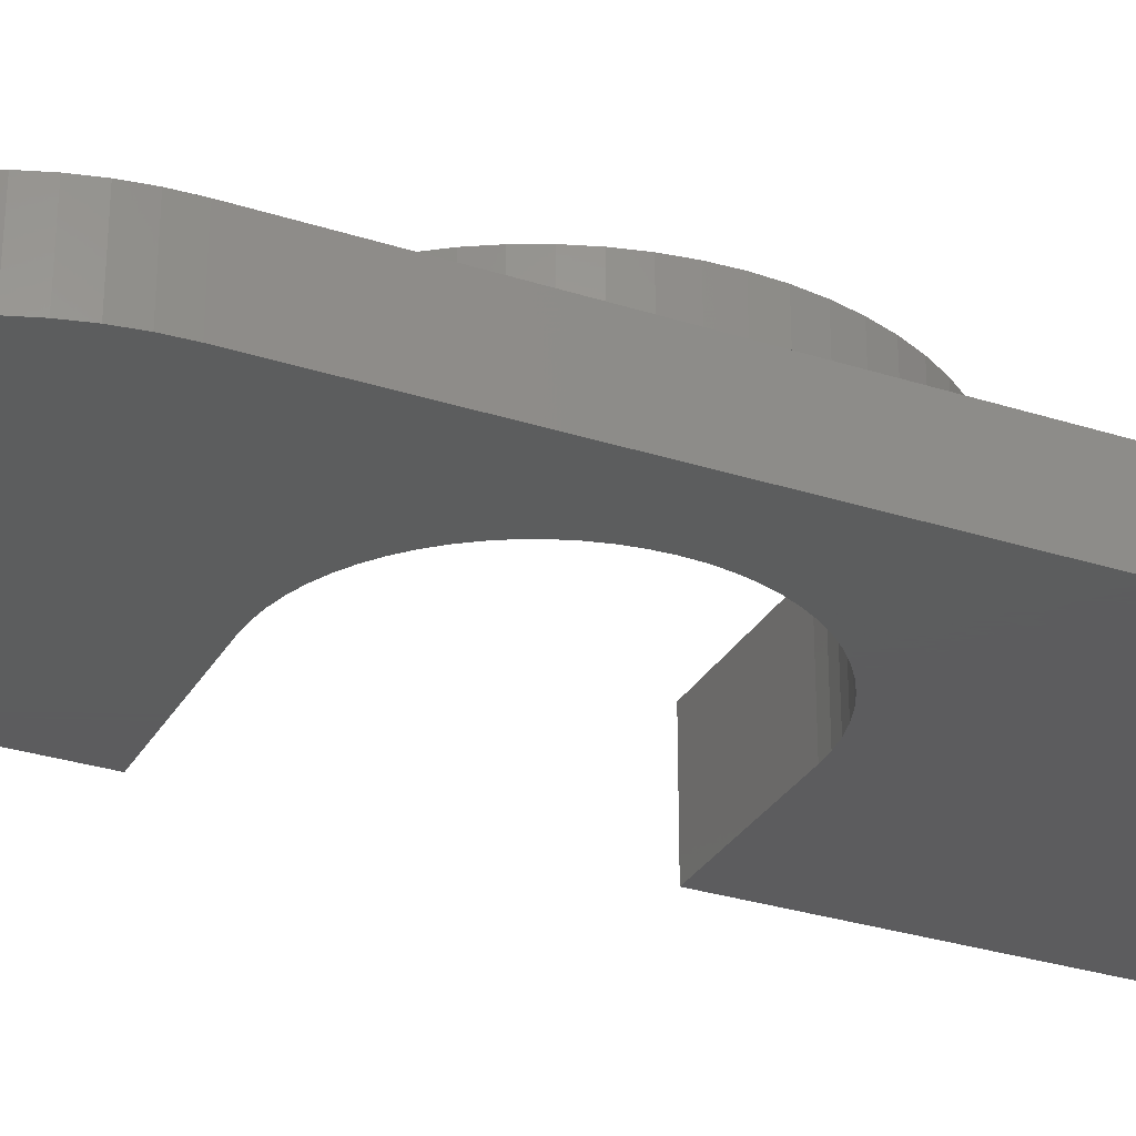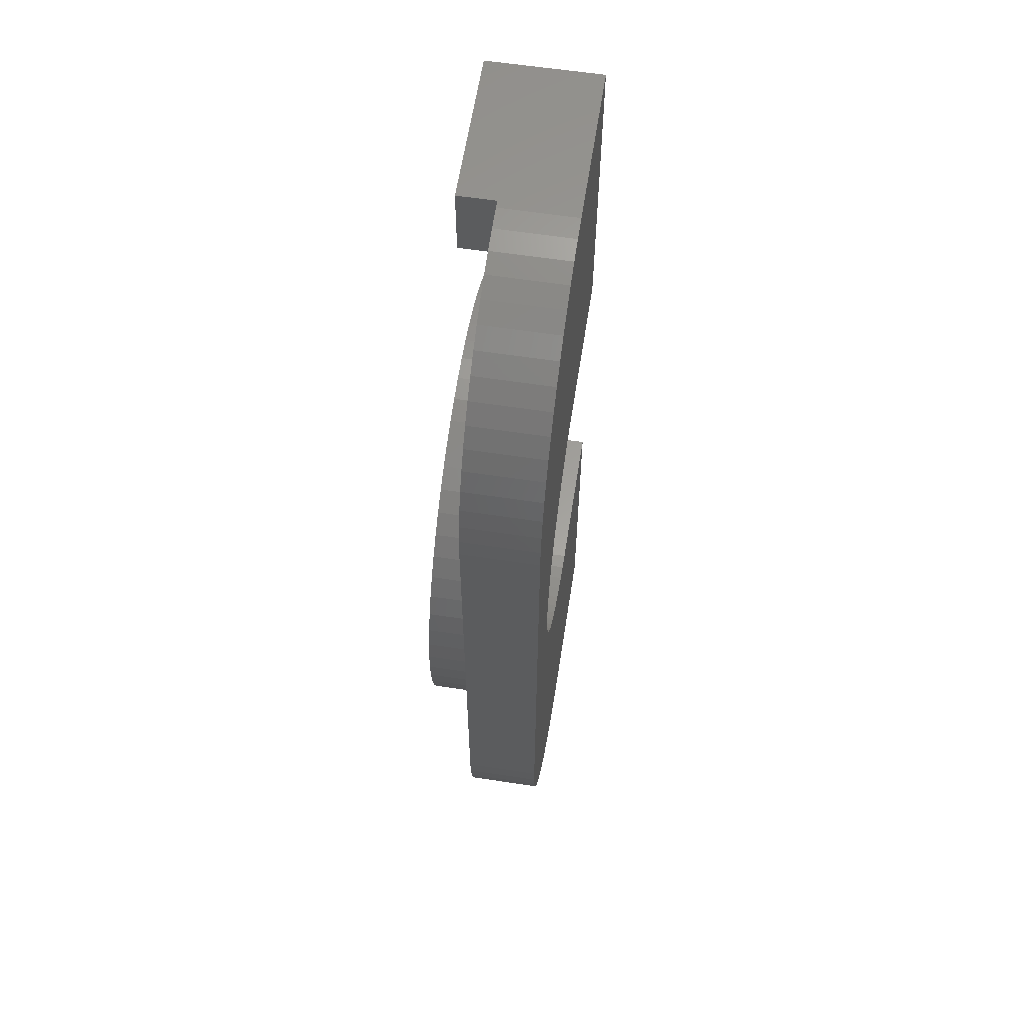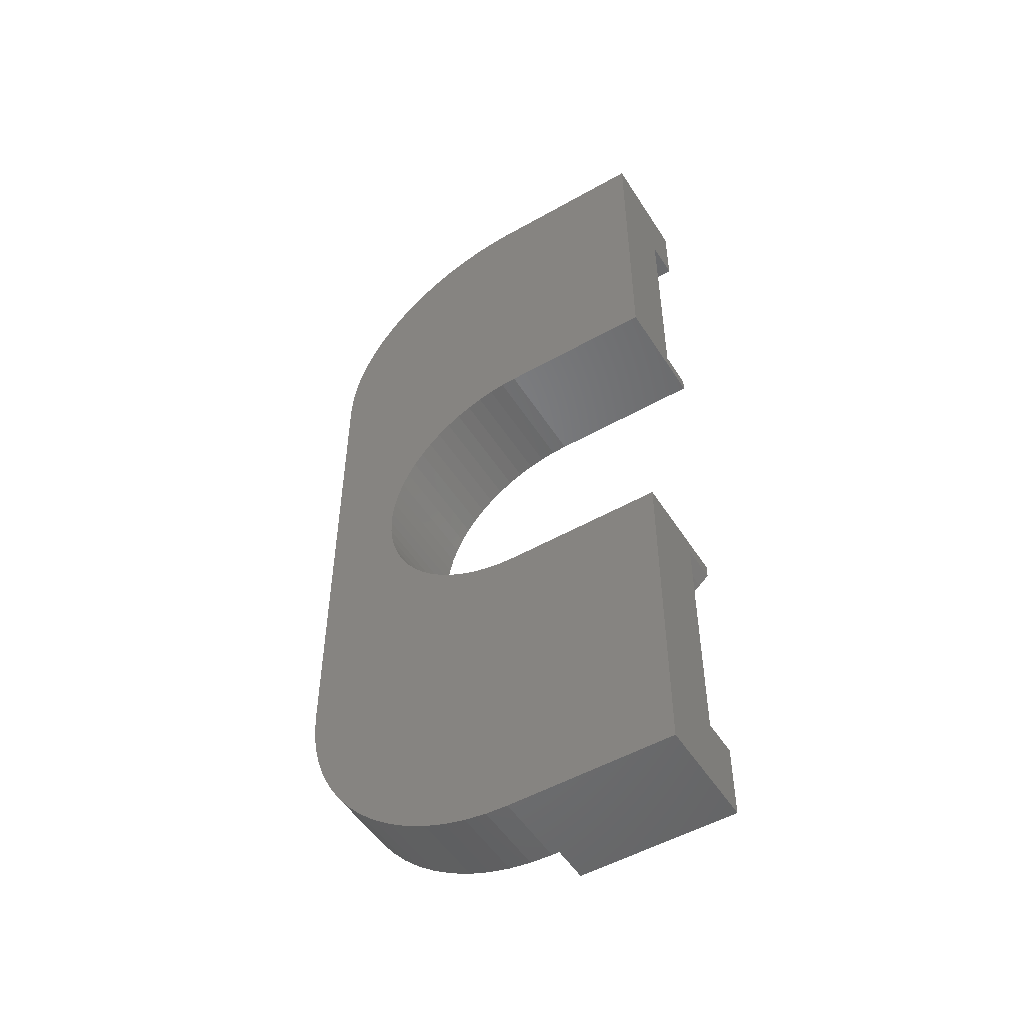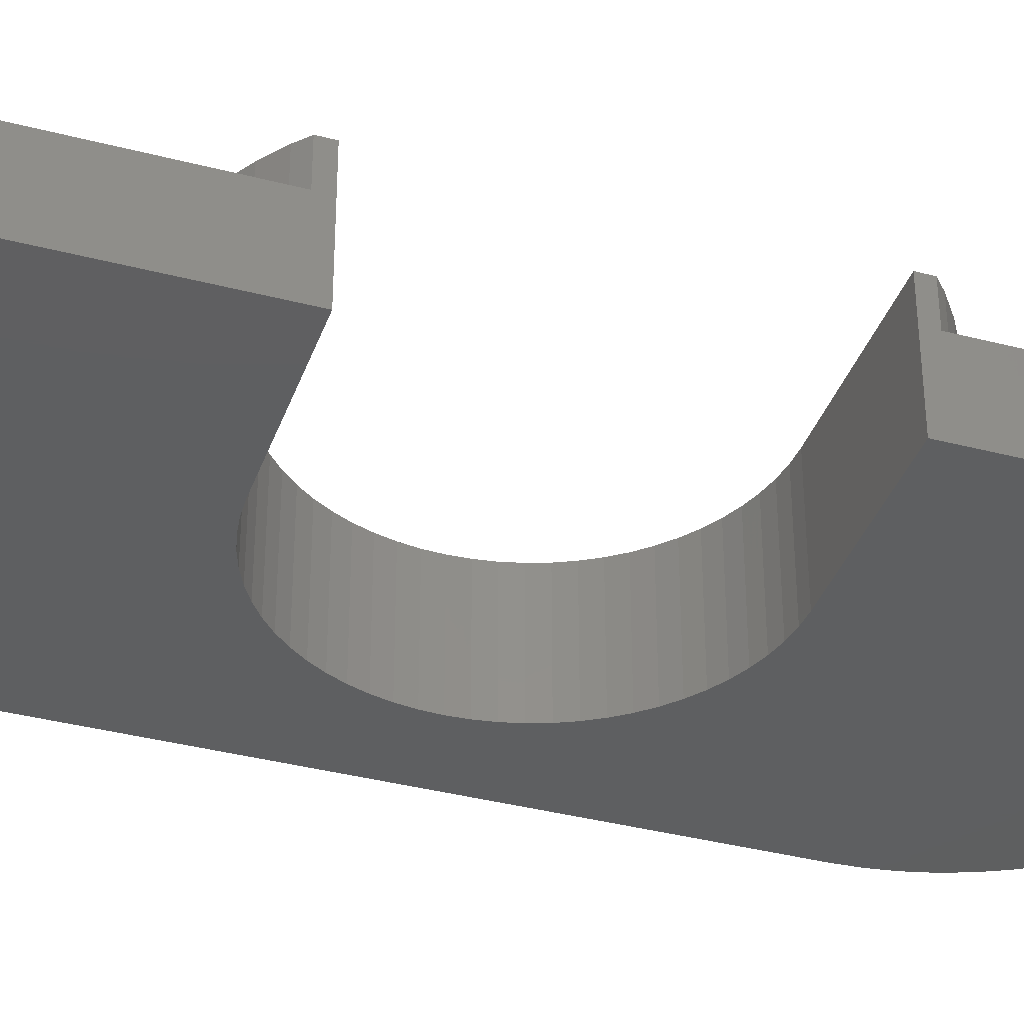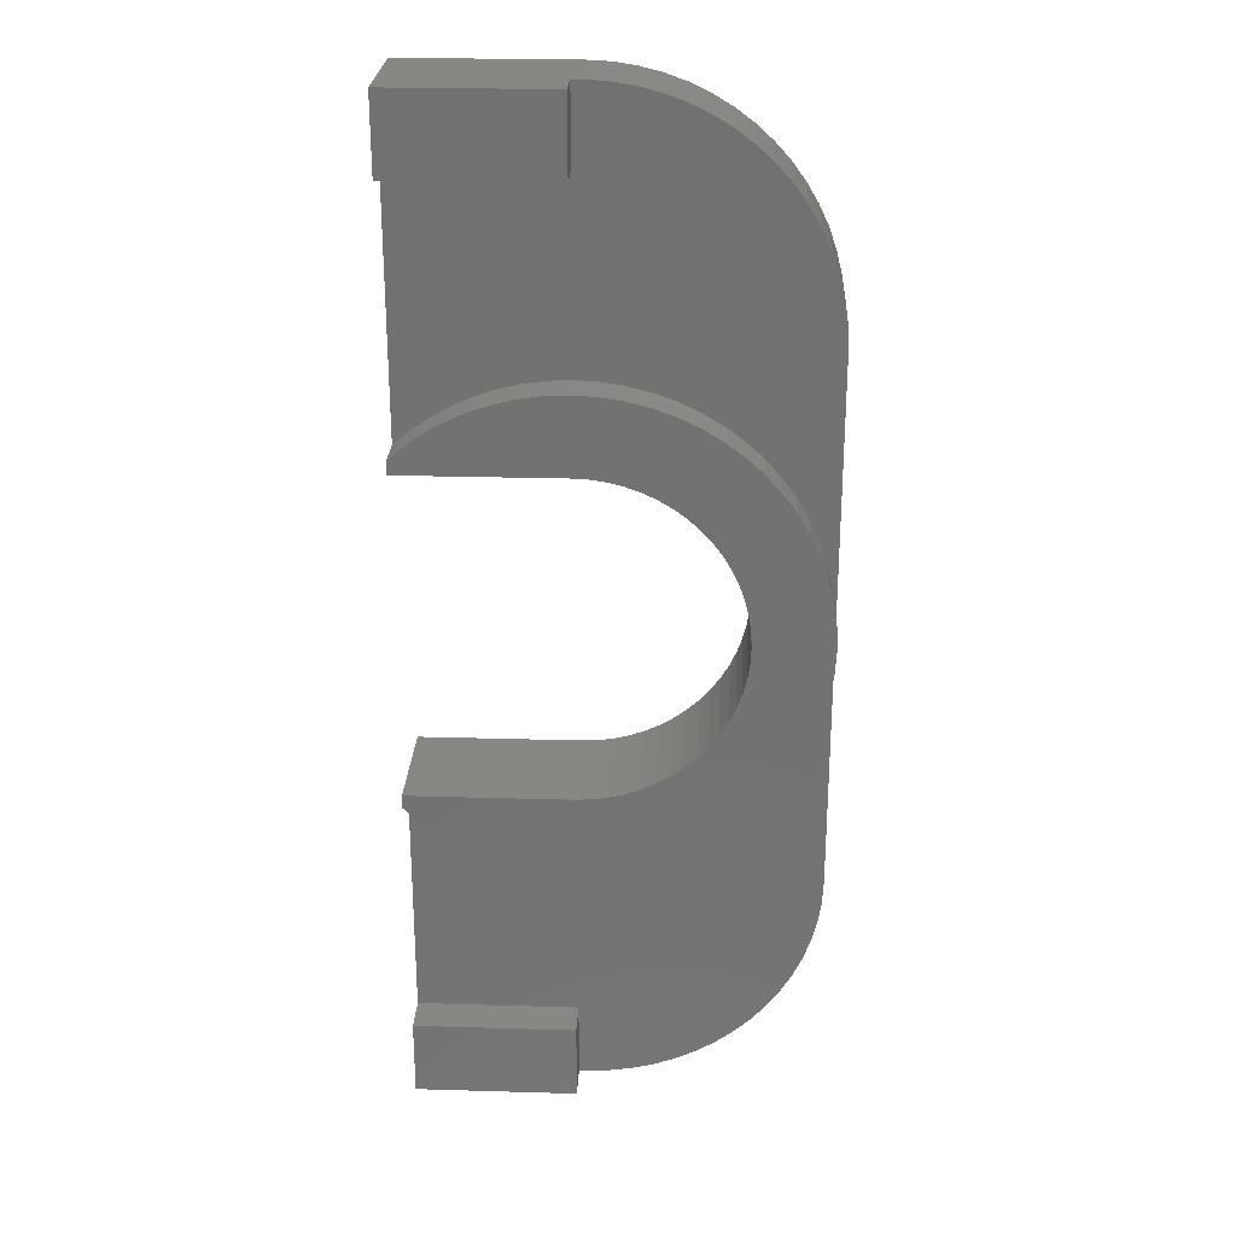
<metadata>
{"format":"stl","ext":"stl","renderer":"f3d","projection":"perspective","resolution":1024,"background":"white","views":[{"elev":-30.1,"azim":64.9,"up":"+Z"},{"elev":61.0,"azim":98.8,"up":"+Y"},{"elev":-51.5,"azim":-148.4,"up":"+Y"},{"elev":-37.5,"azim":-108.5,"up":"+Z"},{"elev":25.6,"azim":2.7,"up":"+Y"}]}
</metadata>
<code>
# stl→obj: 256 verts, 508 faces
v -4.2 -6.5 2
v -4.2 -6.5 0
v -4.2 -11 2
v -4.2 -13 0
v -4.2 -13 3
v -4.2 -11 3
v 0.2 -13 0
v 0 -13 2
v 0.2 -13 2
v 0 -13 3
v -4.2 -4.2 0
v 0 -4.2 0
v 0.4117 -4.18 0
v 0.8194 -4.119 0
v 1.219 -4.019 0
v 1.607 -3.88 0
v 1.98 -3.704 0
v 2.333 -3.492 0
v 2.664 -3.247 0
v 2.97 -2.97 0
v 3.247 -2.664 0
v 3.492 -2.333 0
v 3.704 -1.98 0
v 3.88 -1.607 0
v 4.019 -1.219 0
v 3.88 1.607 0
v 0.2 13 0
v 4.019 1.219 0
v 3.704 1.98 0
v 3.247 2.664 0
v -4.2 13 0
v 3.492 2.333 0
v 2.97 2.97 0
v 2.664 3.247 0
v 2.333 3.492 0
v 1.98 3.704 0
v 1.219 4.019 0
v -4.2 6.5 0
v 1.607 3.88 0
v 0.8194 4.119 0
v 0.4117 4.18 0
v 0 4.2 0
v -4.2 4.2 0
v 0.7881 12.97 0
v 1.371 12.88 0
v 4.119 0.8194 0
v 1.942 12.74 0
v 2.496 12.54 0
v 4.18 0.4117 0
v 3.028 12.29 0
v 3.533 11.99 0
v 4.006 11.64 0
v 4.2 0 0
v 4.443 11.24 0
v 4.838 10.81 0
v 4.18 -0.4117 0
v 5.189 10.33 0
v 5.492 9.828 0
v 5.743 9.296 0
v 4.119 -0.8194 0
v 5.942 8.742 0
v 6.085 8.171 0
v 6.171 7.588 0
v 6.2 7 0
v 6.2 -7 0
v 6.171 -7.588 0
v 6.085 -8.171 0
v 5.942 -8.742 0
v 5.743 -9.296 0
v 5.492 -9.828 0
v 5.189 -10.33 0
v 4.838 -10.81 0
v 4.443 -11.24 0
v 4.006 -11.64 0
v 3.533 -11.99 0
v 3.028 -12.29 0
v 2.496 -12.54 0
v 1.942 -12.74 0
v 1.371 -12.88 0
v 0.7881 -12.97 0
v -4.2 -4.551 2
v -4.2 -4.551 3
v -4.2 -4.2 3
v 0 -11 2
v 1.942 -12.74 2
v 0.7881 -12.97 2
v 1.371 -12.88 2
v 2.496 -12.54 2
v 3.028 -12.29 2
v 3.533 -11.99 2
v 4.006 -11.64 2
v 4.443 -11.24 2
v 4.838 -10.81 2
v 5.189 -10.33 2
v 5.492 -9.828 2
v 5.743 -9.296 2
v 5.942 -8.742 2
v 6.085 -8.171 2
v 6.171 -7.588 2
v 6.2 -7 2
v 6.2 0 2
v 6.17 -0.6077 2
v 3.933 4.793 2
v 6.2 7 2
v 6.171 7.588 2
v -1.21 -6.081 2
v -1.8 -5.933 2
v 1.21 6.081 2
v 1.8 5.933 2
v 4.006 11.64 2
v -3.933 -4.793 2
v 0 6.2 2
v 0.6077 6.17 2
v 2.496 12.54 2
v 0 11 2
v -1.8 5.933 2
v -1.21 6.081 2
v -0.6077 6.17 2
v 1.942 12.74 2
v 1.371 12.88 2
v 0.7881 12.97 2
v 0.2 13 2
v 2.373 5.728 2
v 5.492 9.828 2
v 5.189 10.33 2
v 2.923 5.468 2
v 3.533 11.99 2
v 3.028 12.29 2
v 4.838 10.81 2
v 4.443 11.24 2
v -2.373 -5.728 2
v 3.445 5.155 2
v 6.085 8.171 2
v 5.942 8.742 2
v 5.743 9.296 2
v 4.384 4.384 2
v 6.081 -1.21 2
v 5.933 -1.8 2
v 4.793 3.933 2
v 0 -6.2 2
v -0.6077 -6.17 2
v 5.155 3.445 2
v 5.468 2.923 2
v 5.728 2.373 2
v 5.933 1.8 2
v 6.081 1.21 2
v 6.17 0.6077 2
v 5.728 -2.373 2
v 5.468 -2.923 2
v 5.155 -3.445 2
v 4.793 -3.933 2
v -2.923 -5.468 2
v -3.445 -5.155 2
v 4.384 -4.384 2
v 3.933 -4.793 2
v 3.445 -5.155 2
v 2.923 -5.468 2
v 2.373 -5.728 2
v 1.8 -5.933 2
v 1.21 -6.081 2
v 0.6077 -6.17 2
v 0 13 2
v -2.373 5.728 2
v -2.923 5.468 2
v -3.445 5.155 2
v -3.933 4.793 2
v -4.2 4.551 2
v -4.2 6.5 2
v -4.2 11 2
v 0 -11 3
v -4.2 13 3
v 0 13 3
v -4.2 11 3
v -4.2 4.2 3
v -4.2 4.551 3
v 0 4.2 3
v 0.4117 4.18 3
v 0.8194 4.119 3
v 1.219 4.019 3
v 1.607 3.88 3
v 1.98 3.704 3
v 2.333 3.492 3
v 2.664 3.247 3
v 2.97 2.97 3
v 3.247 2.664 3
v 3.492 2.333 3
v 3.704 1.98 3
v 3.88 1.607 3
v 4.019 1.219 3
v 4.119 0.8194 3
v 4.18 0.4117 3
v 4.2 0 3
v 4.18 -0.4117 3
v 4.119 -0.8194 3
v 4.019 -1.219 3
v 3.88 -1.607 3
v 3.704 -1.98 3
v 3.492 -2.333 3
v 3.247 -2.664 3
v 2.97 -2.97 3
v 2.664 -3.247 3
v 2.333 -3.492 3
v 1.98 -3.704 3
v 1.607 -3.88 3
v 1.219 -4.019 3
v 0.8194 -4.119 3
v 0.4117 -4.18 3
v 0 -4.2 3
v -3.933 -4.793 3
v -2.923 -5.468 3
v -3.445 -5.155 3
v -2.373 -5.728 3
v -1.8 -5.933 3
v -1.21 -6.081 3
v -0.6077 -6.17 3
v 0 -6.2 3
v 0.6077 -6.17 3
v 1.21 -6.081 3
v 1.8 -5.933 3
v 2.373 -5.728 3
v 2.923 -5.468 3
v 3.445 -5.155 3
v 3.933 -4.793 3
v 4.384 -4.384 3
v 4.793 -3.933 3
v 5.155 -3.445 3
v 5.468 -2.923 3
v 5.728 -2.373 3
v 5.933 -1.8 3
v 6.081 -1.21 3
v 6.17 -0.6077 3
v 6.2 0 3
v 6.17 0.6077 3
v 6.081 1.21 3
v 5.933 1.8 3
v 5.728 2.373 3
v 5.468 2.923 3
v 4.384 4.384 3
v 4.793 3.933 3
v 5.155 3.445 3
v 3.933 4.793 3
v 3.445 5.155 3
v 2.923 5.468 3
v 2.373 5.728 3
v 1.8 5.933 3
v 1.21 6.081 3
v -3.933 4.793 3
v 0.6077 6.17 3
v -3.445 5.155 3
v -2.923 5.468 3
v -2.373 5.728 3
v -1.8 5.933 3
v -1.21 6.081 3
v -0.6077 6.17 3
v 0 6.2 3
v 0 11 3
f 1 2 3
f 4 5 3
f 4 3 2
f 3 5 6
f 5 4 7
f 8 5 7
f 9 8 7
f 8 10 5
f 4 2 7
f 7 2 11
f 7 11 12
f 7 12 13
f 13 14 7
f 14 15 7
f 15 16 7
f 16 17 7
f 17 18 7
f 18 19 7
f 19 20 7
f 20 21 7
f 21 22 7
f 22 23 7
f 23 24 7
f 24 25 7
f 26 27 28
f 29 27 26
f 30 31 32
f 33 31 30
f 34 31 33
f 35 31 34
f 36 31 35
f 37 38 39
f 40 38 37
f 41 38 40
f 42 43 38
f 42 38 41
f 39 38 31
f 39 31 36
f 32 31 27
f 32 27 29
f 28 27 44
f 28 44 45
f 28 45 46
f 46 45 47
f 46 47 48
f 46 48 49
f 49 48 50
f 49 50 51
f 49 51 52
f 49 52 53
f 53 52 54
f 53 54 55
f 53 55 56
f 56 55 57
f 56 57 58
f 56 58 59
f 56 59 60
f 60 59 61
f 60 61 62
f 60 62 63
f 60 63 64
f 60 64 25
f 25 64 65
f 25 65 7
f 7 65 66
f 7 66 67
f 7 67 68
f 7 68 69
f 7 69 70
f 7 70 71
f 7 71 72
f 7 72 73
f 7 73 74
f 7 74 75
f 7 75 76
f 7 76 77
f 7 77 78
f 7 78 79
f 7 79 80
f 2 1 11
f 11 1 81
f 11 81 82
f 11 82 83
f 1 3 84
f 85 1 84
f 8 9 84
f 9 86 84
f 86 87 84
f 87 85 84
f 85 88 1
f 88 89 1
f 89 90 1
f 90 91 1
f 91 92 1
f 92 93 1
f 93 94 1
f 94 95 1
f 95 96 1
f 96 97 1
f 97 98 1
f 98 99 1
f 99 100 1
f 101 102 100
f 103 104 105
f 106 107 1
f 108 109 110
f 111 81 1
f 112 113 114
f 115 116 117
f 118 119 120
f 121 122 115
f 117 121 115
f 117 118 121
f 123 124 125
f 123 126 124
f 118 112 119
f 113 108 127
f 120 121 118
f 113 127 128
f 114 119 112
f 109 123 129
f 128 114 113
f 109 129 130
f 110 127 108
f 130 110 109
f 107 131 1
f 125 129 123
f 132 133 134
f 135 124 126
f 103 136 104
f 134 135 132
f 137 138 100
f 105 133 103
f 139 104 136
f 140 141 1
f 142 104 139
f 143 104 142
f 144 104 143
f 145 104 144
f 146 104 145
f 147 104 146
f 101 104 147
f 102 137 100
f 100 104 101
f 138 148 100
f 148 149 100
f 141 106 1
f 100 149 150
f 100 150 151
f 152 153 1
f 100 151 154
f 100 154 155
f 100 155 156
f 100 156 157
f 100 157 158
f 100 158 159
f 100 159 160
f 100 161 1
f 100 160 161
f 161 140 1
f 131 152 1
f 126 132 135
f 132 103 133
f 153 111 1
f 162 115 122
f 115 163 116
f 115 164 163
f 115 165 164
f 115 166 165
f 115 167 166
f 115 168 167
f 115 169 168
f 170 84 6
f 6 84 3
f 10 170 6
f 5 10 6
f 84 170 10
f 8 84 10
f 80 86 9
f 7 80 9
f 79 87 86
f 80 79 86
f 78 85 87
f 79 78 87
f 77 88 85
f 78 77 85
f 76 89 88
f 77 76 88
f 75 90 89
f 76 75 89
f 74 91 90
f 75 74 90
f 73 92 91
f 74 73 91
f 72 93 92
f 73 72 92
f 71 94 93
f 72 71 93
f 70 95 94
f 71 70 94
f 69 96 95
f 70 69 95
f 68 97 96
f 69 68 96
f 67 98 97
f 68 67 97
f 66 99 98
f 67 66 98
f 65 100 99
f 66 65 99
f 100 65 64
f 104 100 64
f 64 63 105
f 104 64 105
f 63 62 133
f 105 63 133
f 62 61 134
f 133 62 134
f 61 59 135
f 134 61 135
f 59 58 124
f 135 59 124
f 58 57 125
f 124 58 125
f 57 55 129
f 125 57 129
f 55 54 130
f 129 55 130
f 52 110 54
f 54 110 130
f 51 127 52
f 52 127 110
f 50 128 51
f 51 128 127
f 48 114 50
f 50 114 128
f 47 119 48
f 48 119 114
f 45 120 47
f 47 120 119
f 44 121 45
f 45 121 120
f 27 122 44
f 44 122 121
f 31 171 27
f 162 171 172
f 27 171 162
f 122 27 162
f 38 168 31
f 31 168 169
f 31 169 173
f 31 173 171
f 168 38 167
f 43 174 167
f 43 167 38
f 167 174 175
f 42 176 174
f 43 42 174
f 41 177 176
f 42 41 176
f 40 178 177
f 41 40 177
f 37 179 178
f 40 37 178
f 39 180 179
f 37 39 179
f 36 181 180
f 39 36 180
f 35 182 181
f 36 35 181
f 34 183 182
f 35 34 182
f 33 184 183
f 34 33 183
f 185 184 30
f 30 184 33
f 186 185 32
f 32 185 30
f 187 186 29
f 29 186 32
f 188 187 26
f 26 187 29
f 189 188 28
f 28 188 26
f 190 189 46
f 46 189 28
f 191 190 49
f 49 190 46
f 192 191 53
f 53 191 49
f 192 53 193
f 193 53 56
f 193 56 194
f 194 56 60
f 194 60 195
f 195 60 25
f 195 25 196
f 196 25 24
f 196 24 197
f 197 24 23
f 197 23 198
f 198 23 22
f 198 22 199
f 199 22 21
f 199 21 200
f 200 21 20
f 200 20 201
f 201 20 19
f 201 19 202
f 202 19 18
f 202 18 203
f 203 18 17
f 203 17 204
f 204 17 16
f 204 16 205
f 205 16 15
f 205 15 206
f 206 15 14
f 206 14 207
f 207 14 13
f 207 13 208
f 208 13 12
f 208 12 83
f 83 12 11
f 83 82 209
f 210 83 211
f 211 83 209
f 212 83 210
f 213 83 212
f 214 83 213
f 215 83 214
f 216 83 215
f 217 83 216
f 218 83 217
f 219 83 218
f 220 83 219
f 221 83 220
f 222 83 221
f 223 83 222
f 224 83 223
f 208 83 224
f 205 206 225
f 202 203 226
f 201 202 227
f 199 200 228
f 198 199 229
f 196 197 230
f 195 196 231
f 194 195 232
f 192 193 233
f 191 192 234
f 190 191 235
f 188 189 236
f 187 188 237
f 238 184 239
f 186 187 240
f 185 186 239
f 182 183 241
f 181 182 242
f 180 181 243
f 179 180 244
f 177 178 245
f 176 177 246
f 175 174 247
f 248 176 246
f 246 177 245
f 245 178 244
f 178 179 244
f 244 180 243
f 243 181 242
f 242 182 241
f 241 183 238
f 183 184 238
f 184 185 239
f 239 186 240
f 240 187 237
f 237 188 236
f 236 189 235
f 189 190 235
f 235 191 234
f 234 192 233
f 233 193 232
f 193 194 232
f 232 195 231
f 231 196 230
f 230 197 229
f 197 198 229
f 229 199 228
f 228 200 227
f 200 201 227
f 227 202 226
f 226 203 225
f 203 204 225
f 204 205 225
f 225 206 224
f 206 207 224
f 207 208 224
f 174 249 247
f 174 250 249
f 174 251 250
f 174 252 251
f 174 253 252
f 174 254 253
f 174 255 254
f 174 248 255
f 174 176 248
f 82 81 111
f 209 82 111
f 209 111 153
f 211 209 153
f 211 153 152
f 210 211 152
f 210 152 131
f 212 210 131
f 212 131 107
f 213 212 107
f 213 107 106
f 214 213 106
f 214 106 141
f 215 214 141
f 215 141 140
f 216 215 140
f 216 140 161
f 217 216 161
f 217 161 160
f 218 217 160
f 218 160 159
f 219 218 159
f 219 159 158
f 220 219 158
f 220 158 157
f 221 220 157
f 221 157 156
f 222 221 156
f 222 156 155
f 223 222 155
f 223 155 154
f 224 223 154
f 224 154 151
f 225 224 151
f 225 151 150
f 226 225 150
f 226 150 149
f 227 226 149
f 227 149 148
f 228 227 148
f 228 148 138
f 229 228 138
f 229 138 137
f 230 229 137
f 230 137 102
f 231 230 102
f 231 102 101
f 232 231 101
f 101 147 233
f 232 101 233
f 147 146 234
f 233 147 234
f 146 145 235
f 234 146 235
f 145 144 236
f 235 145 236
f 144 143 237
f 236 144 237
f 143 142 240
f 237 143 240
f 142 139 239
f 240 142 239
f 139 136 238
f 239 139 238
f 103 241 136
f 136 241 238
f 132 242 103
f 103 242 241
f 126 243 132
f 132 243 242
f 123 244 126
f 126 244 243
f 109 245 123
f 123 245 244
f 108 246 109
f 109 246 245
f 113 248 108
f 108 248 246
f 112 255 113
f 113 255 248
f 118 254 112
f 112 254 255
f 117 253 118
f 118 253 254
f 116 252 117
f 117 252 253
f 163 251 116
f 116 251 252
f 164 250 163
f 163 250 251
f 165 249 164
f 164 249 250
f 166 247 165
f 165 247 249
f 167 175 166
f 166 175 247
f 173 169 115
f 256 173 115
f 256 115 162
f 172 256 162
f 171 173 256
f 172 171 256

</code>
